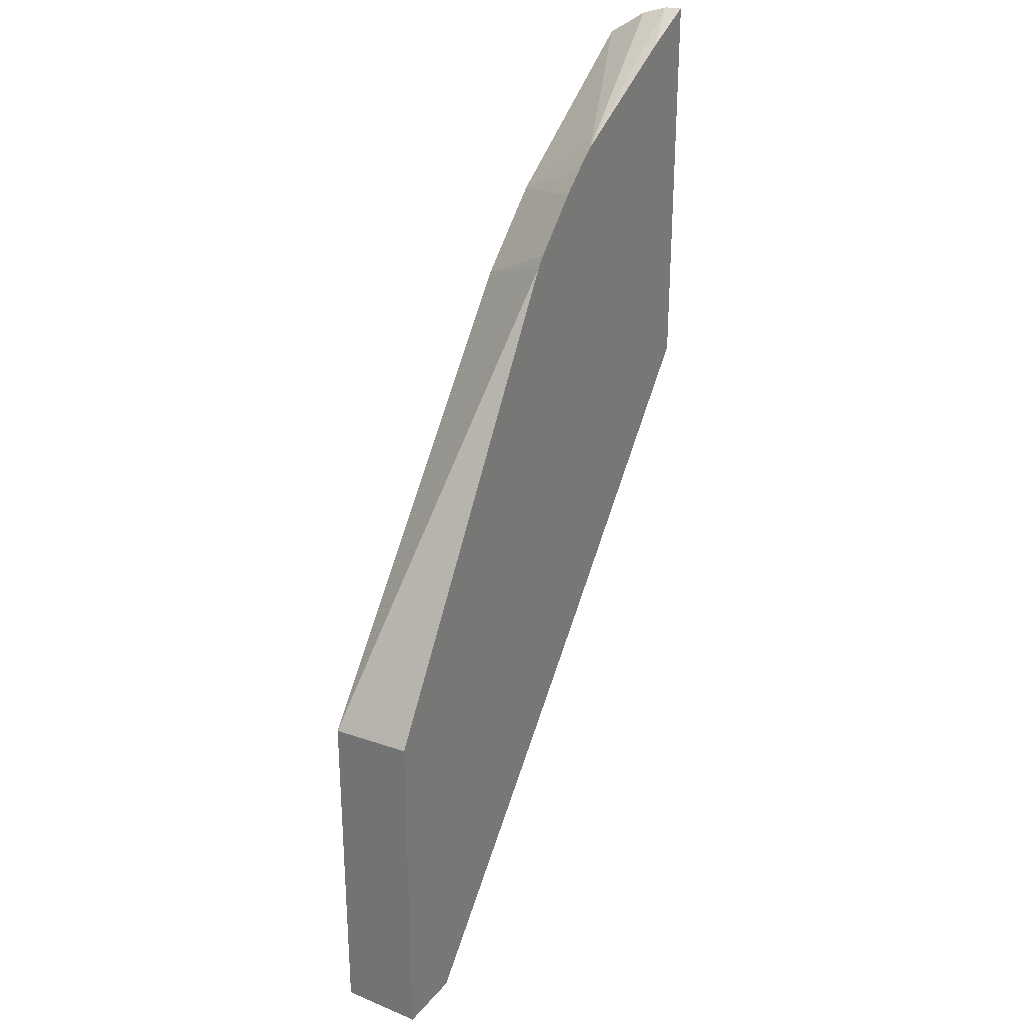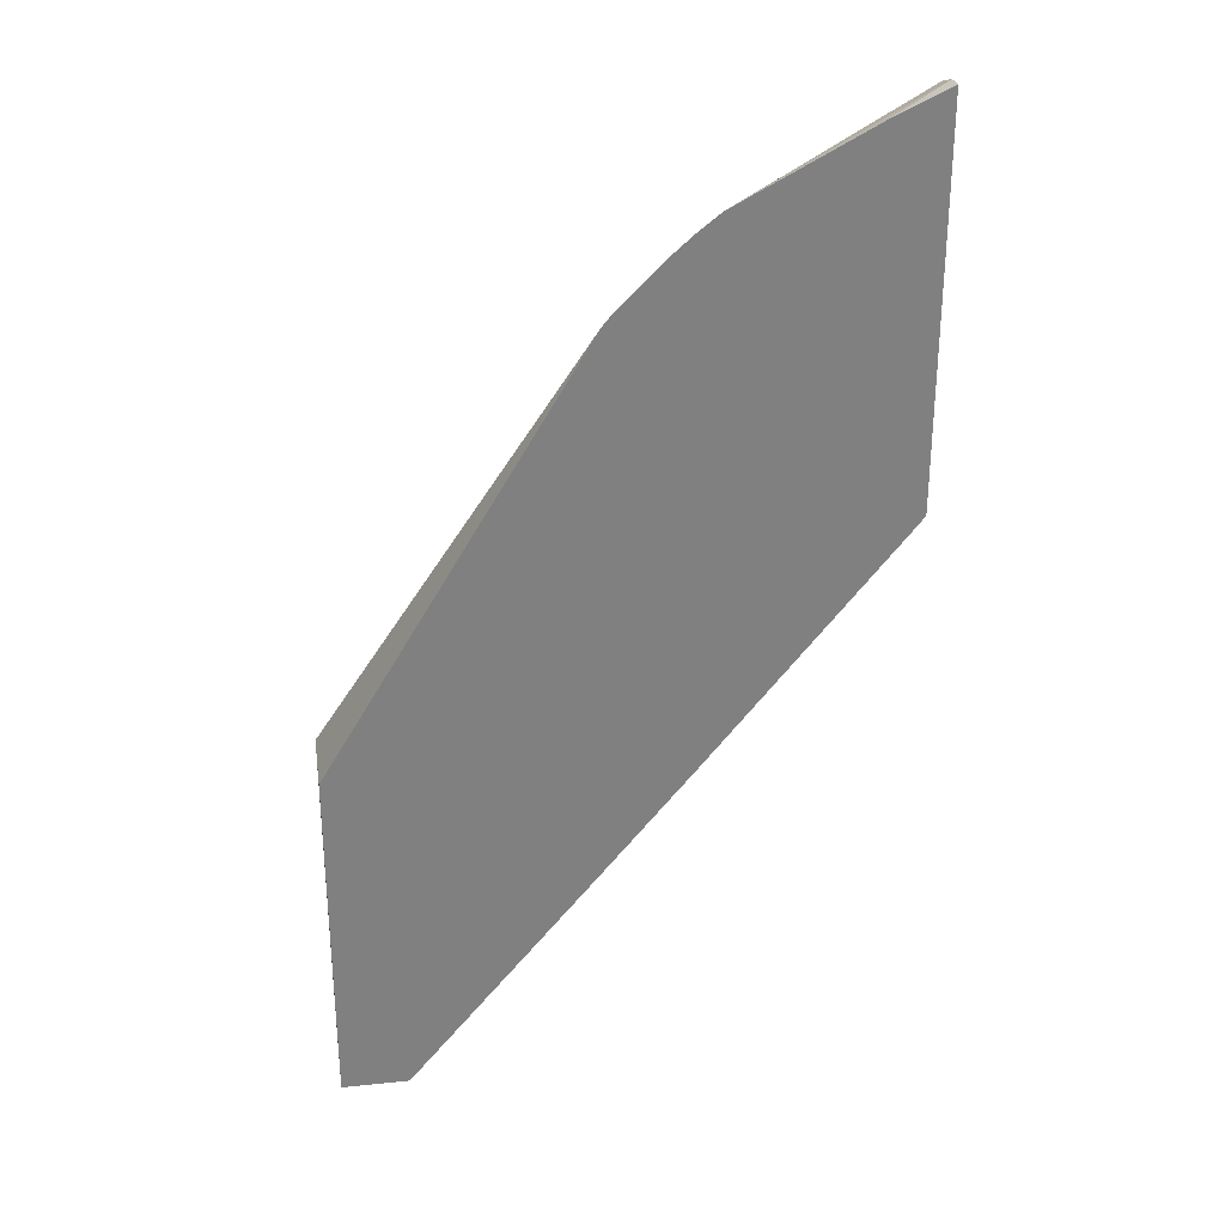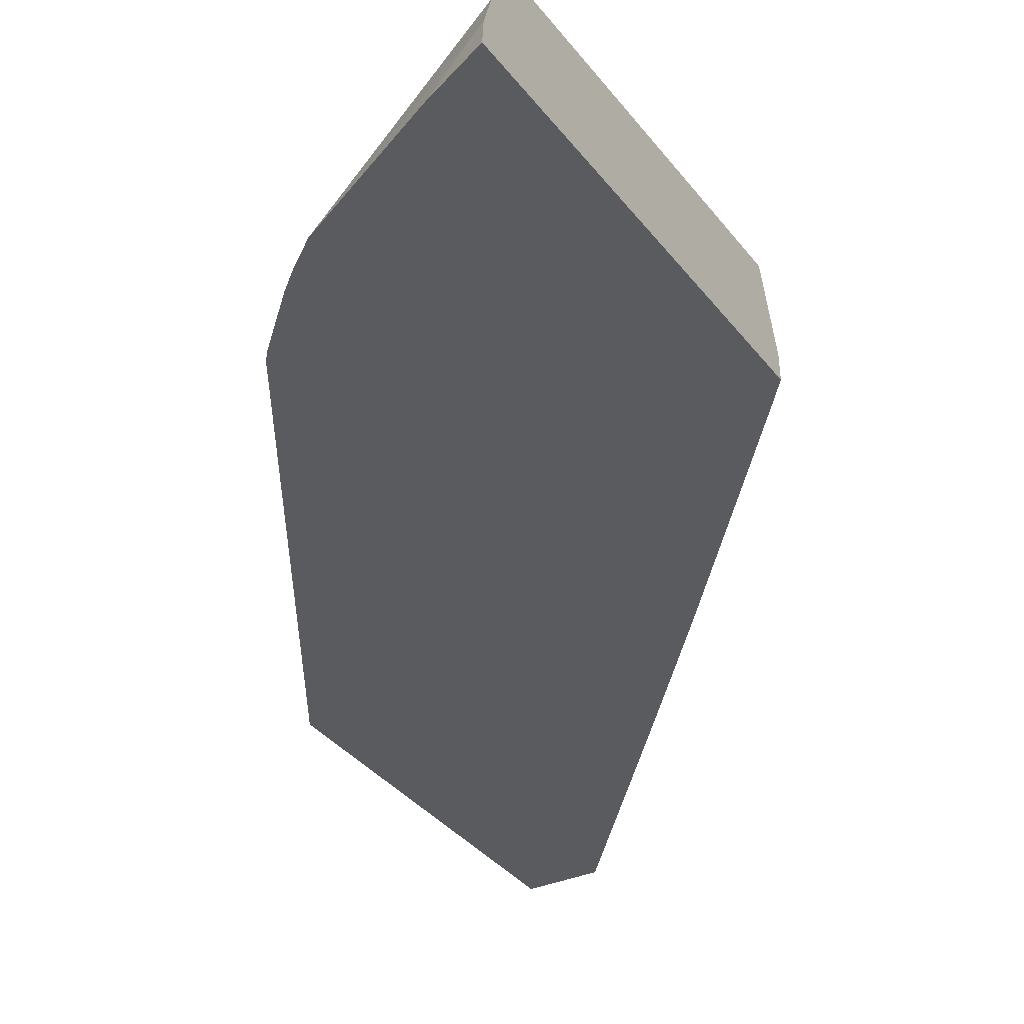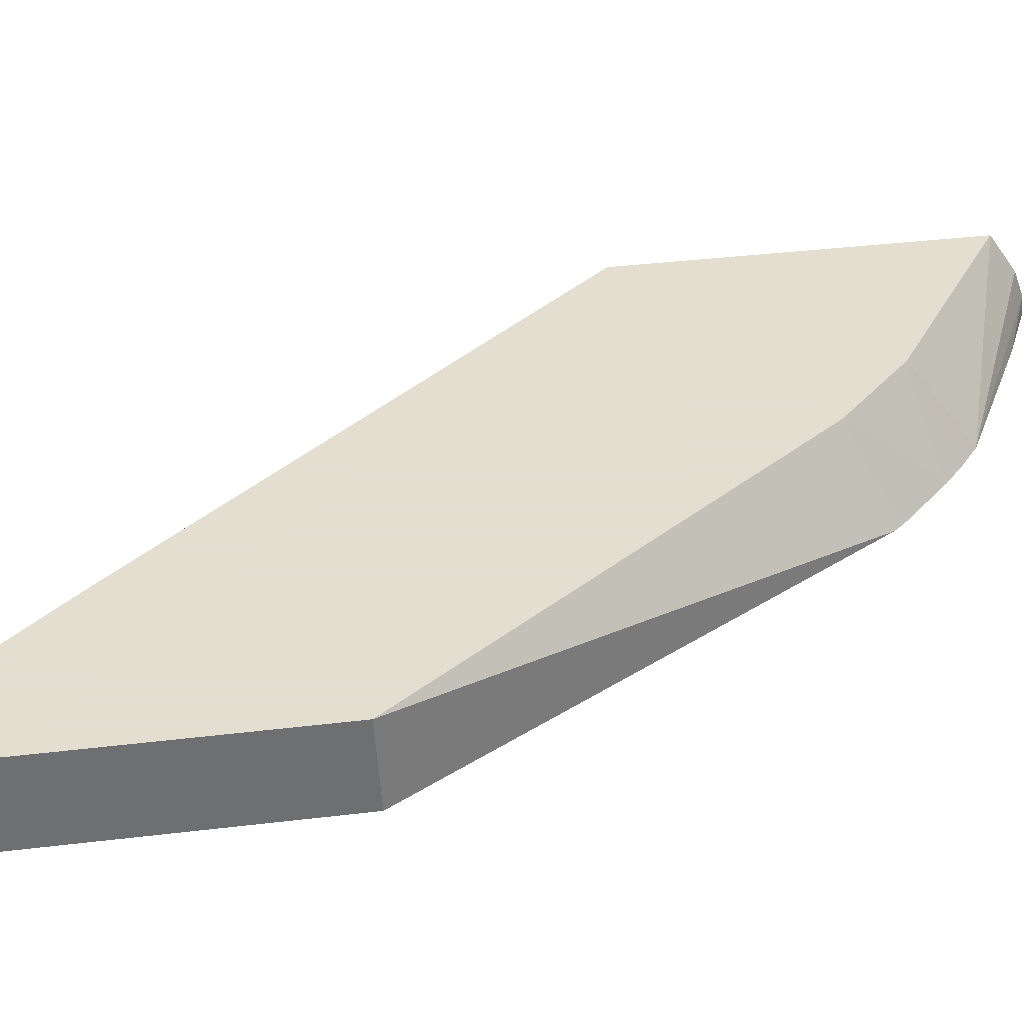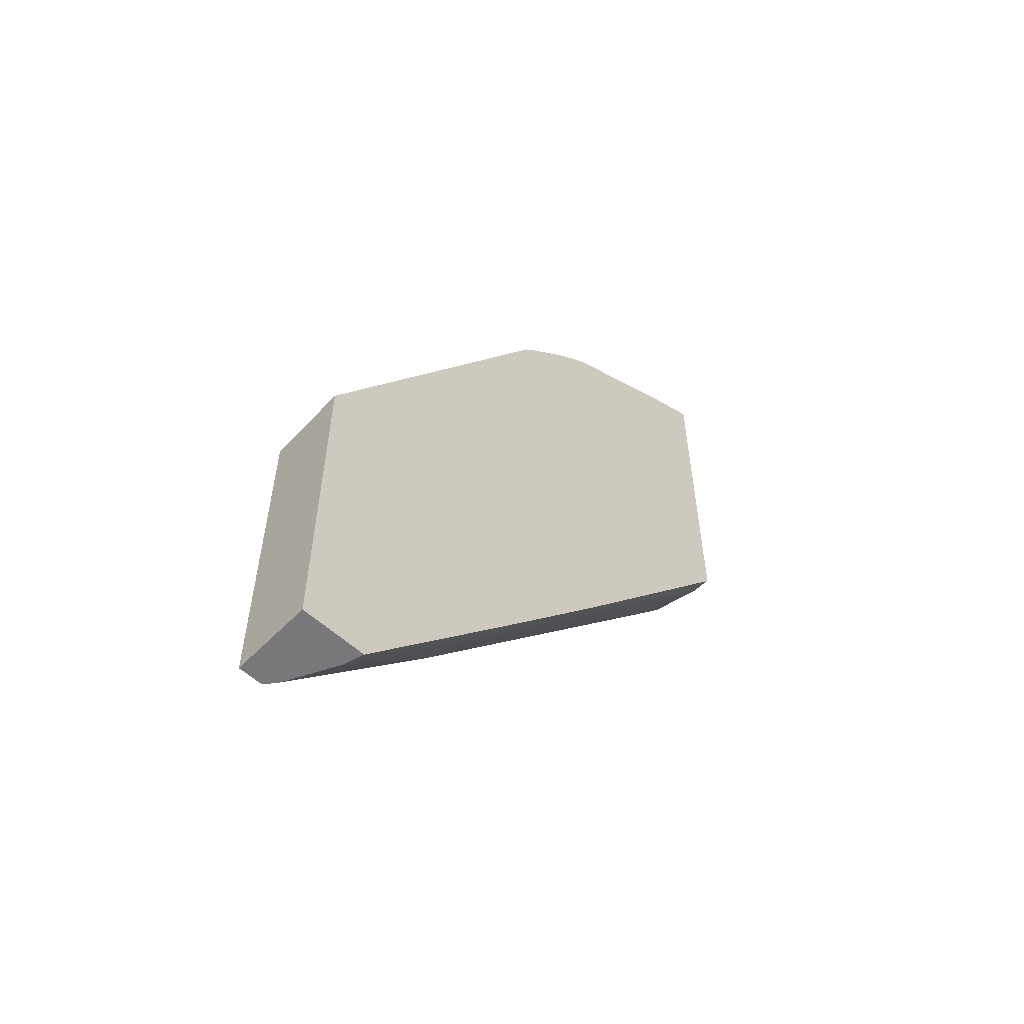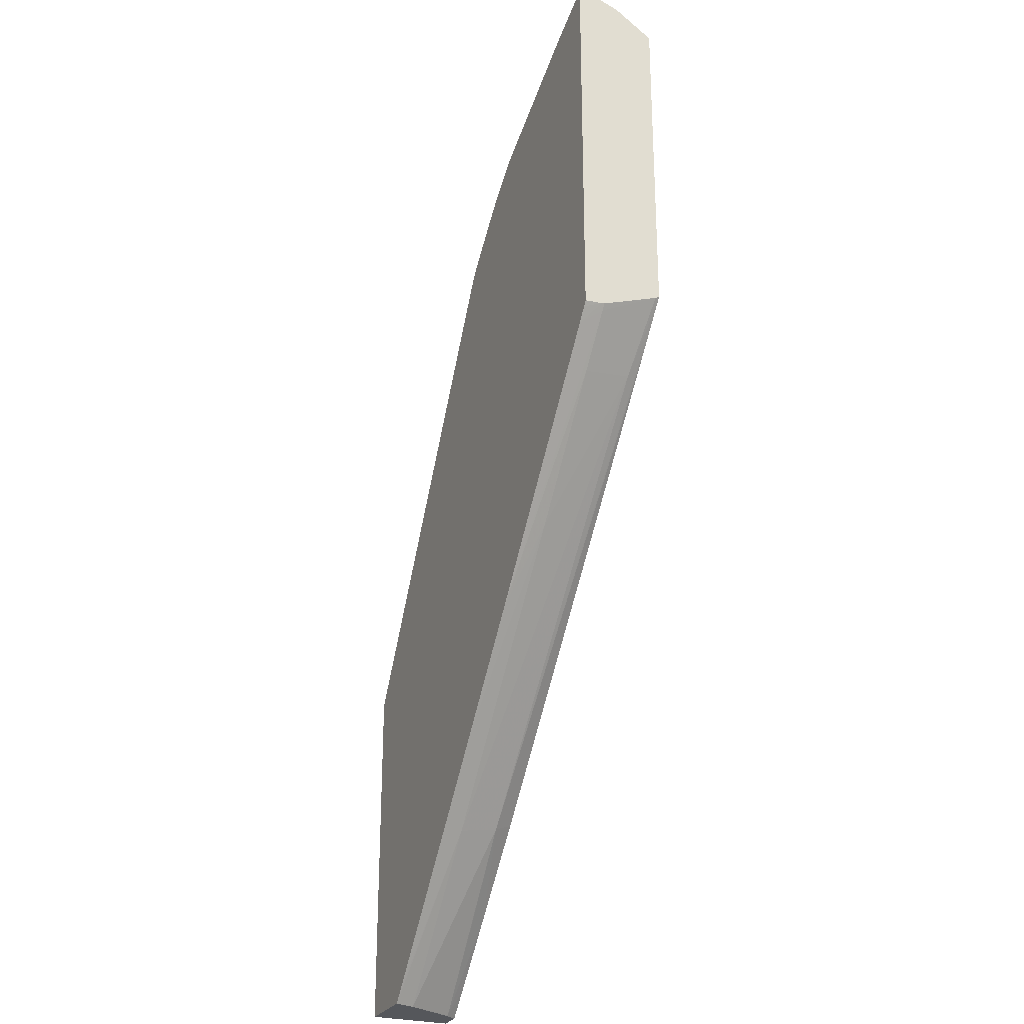
<metadata>
{"format":"obj","ext":"obj","renderer":"f3d","projection":"perspective","resolution":1024,"background":"white","views":[{"elev":29.0,"azim":121.5,"up":"+Y"},{"elev":30.3,"azim":171.5,"up":"+Y"},{"elev":-33.5,"azim":-149.0,"up":"+Z"},{"elev":35.9,"azim":80.9,"up":"+Z"},{"elev":-57.5,"azim":136.7,"up":"+Y"},{"elev":-26.6,"azim":-113.7,"up":"+Y"}]}
</metadata>
<code>
v -0.05533 0.03163 0.006823
v -0.05519 0.03145 0.006823
v -0.05533 0.03167 0.007471
v -0.05533 0.04602 0.006823
v -0.05481 0.03097 0.006823
v -0.05533 0.03169 0.00758
v -0.05516 0.03148 0.00758
v -0.05533 0.04596 0.007501
v -0.05324 0.04504 0.006823
v -0.05222 0.02776 0.006823
v -0.05533 0.03247 0.009698
v -0.04801 0.02253 0.006823
v -0.05373 0.02971 0.00758
v -0.05346 0.03005 0.009423
v -0.05533 0.04562 0.008452
v -0.04834 0.04244 0.006823
v -0.05533 0.03255 0.009849
v -0.04474 0.01854 0.006823
v -0.04997 0.02511 0.00758
v -0.04217 0.01563 0.00758
v -0.0419 0.01596 0.009125
v -0.05533 0.04467 0.009849
v -0.04749 0.04176 0.006823
v -0.04876 0.04017 0.009849
v -0.05406 0.03103 0.009849
v -0.04225 0.01553 0.006823
v -0.03799 0.01039 0.006823
v -0.03761 0.009935 0.006823
v -0.03737 0.009935 0.00758
v -0.03644 0.009956 0.009422
v -0.03916 0.01296 0.0093
v -0.03895 0.0132 0.009849
v -0.04162 0.01627 0.009849
v -0.04669 0.04105 0.006823
v -0.04613 0.03758 0.009849
v -0.03515 0.009935 0.006823
v -0.03646 0.009935 0.009348
v -0.0364 0.009935 0.009446
v -0.03607 0.009935 0.009849
v -0.03692 0.01089 0.009849
v -0.04496 0.0393 0.006823
v -0.04466 0.03894 0.006823
v -0.03515 0.0229 0.009849
v -0.03515 0.009935 0.009849
v -0.03515 0.02309 0.006823
f 1 2 3
f 1 3 6
f 1 6 11
f 1 11 17
f 1 17 22
f 1 22 15
f 1 15 8
f 1 8 4
f 1 4 9
f 1 9 16
f 1 16 23
f 1 23 34
f 1 34 41
f 1 41 42
f 1 42 45
f 1 45 36
f 1 36 28
f 1 28 27
f 1 27 26
f 1 26 18
f 1 18 12
f 1 12 10
f 1 10 5
f 1 5 2
f 2 5 3
f 3 5 7
f 3 7 6
f 4 8 9
f 5 10 7
f 6 7 11
f 7 10 12
f 7 12 13
f 7 13 14
f 7 14 11
f 8 15 16
f 8 16 9
f 11 14 17
f 12 18 19
f 12 19 13
f 13 19 14
f 14 19 20
f 14 20 21
f 14 21 17
f 15 22 16
f 16 22 24
f 16 24 23
f 17 21 25
f 17 25 33
f 17 33 32
f 17 32 40
f 17 40 39
f 17 39 44
f 17 44 43
f 17 43 35
f 17 35 24
f 17 24 22
f 18 26 20
f 18 20 19
f 20 26 27
f 20 27 28
f 20 28 29
f 20 29 21
f 21 29 30
f 21 30 31
f 21 31 32
f 21 32 33
f 21 33 25
f 23 24 34
f 24 35 34
f 28 36 44
f 28 44 39
f 28 39 38
f 28 38 37
f 28 37 29
f 29 37 30
f 30 37 38
f 30 38 39
f 30 39 40
f 30 40 32
f 30 32 31
f 34 35 41
f 35 42 41
f 35 43 42
f 36 45 43
f 36 43 44
f 42 43 45

</code>
